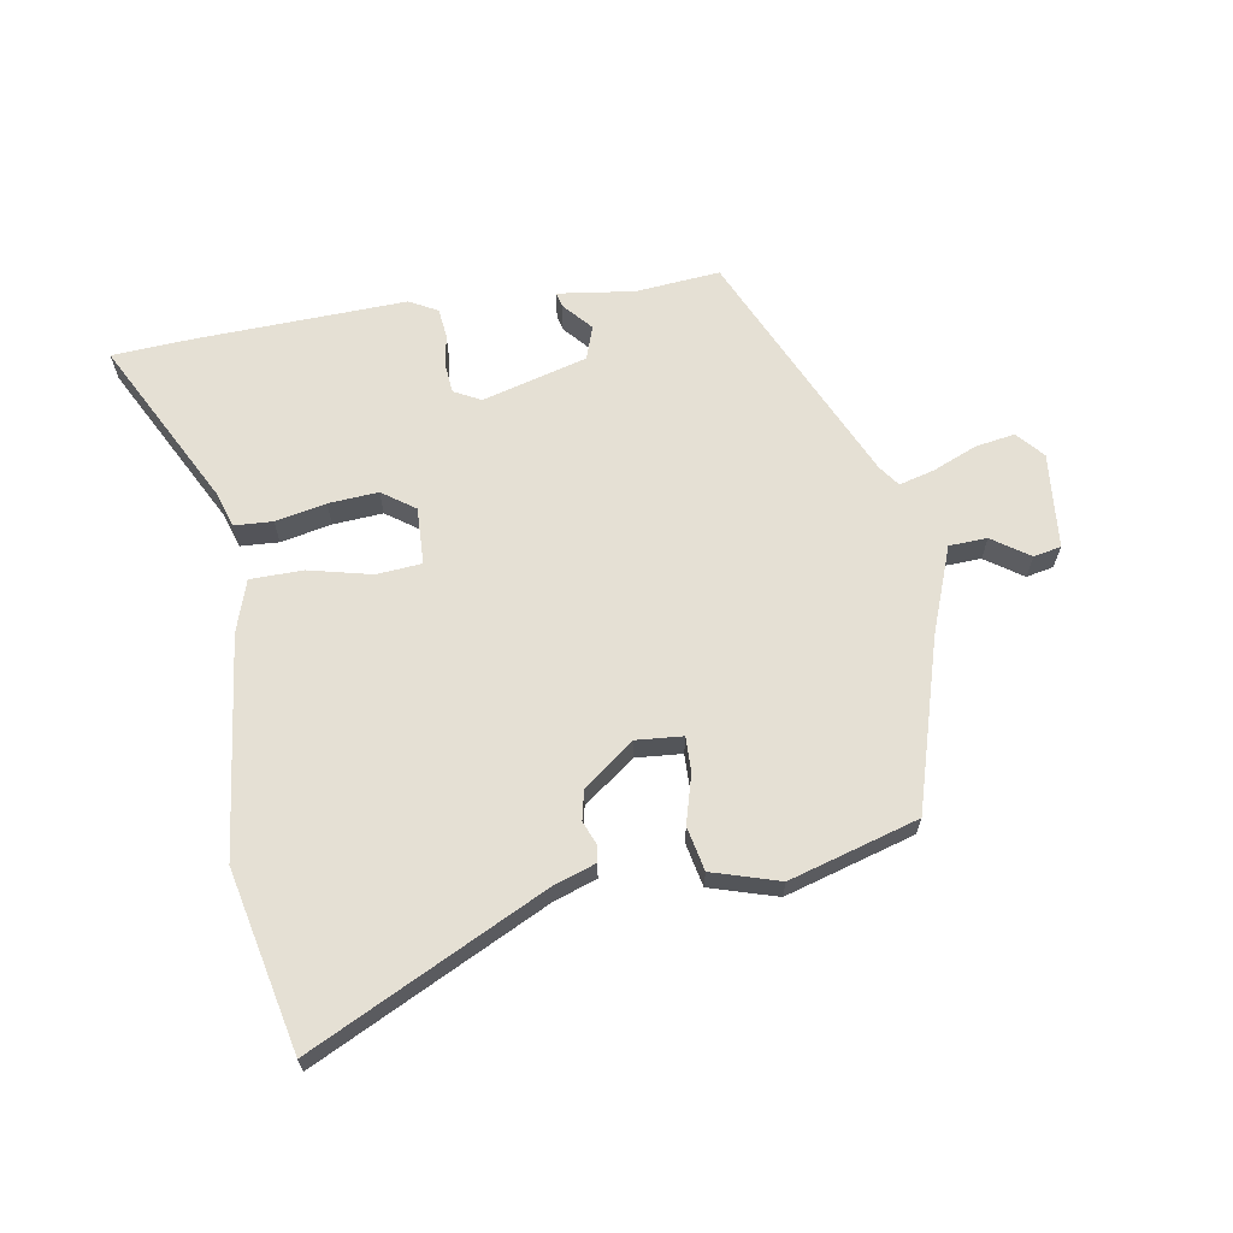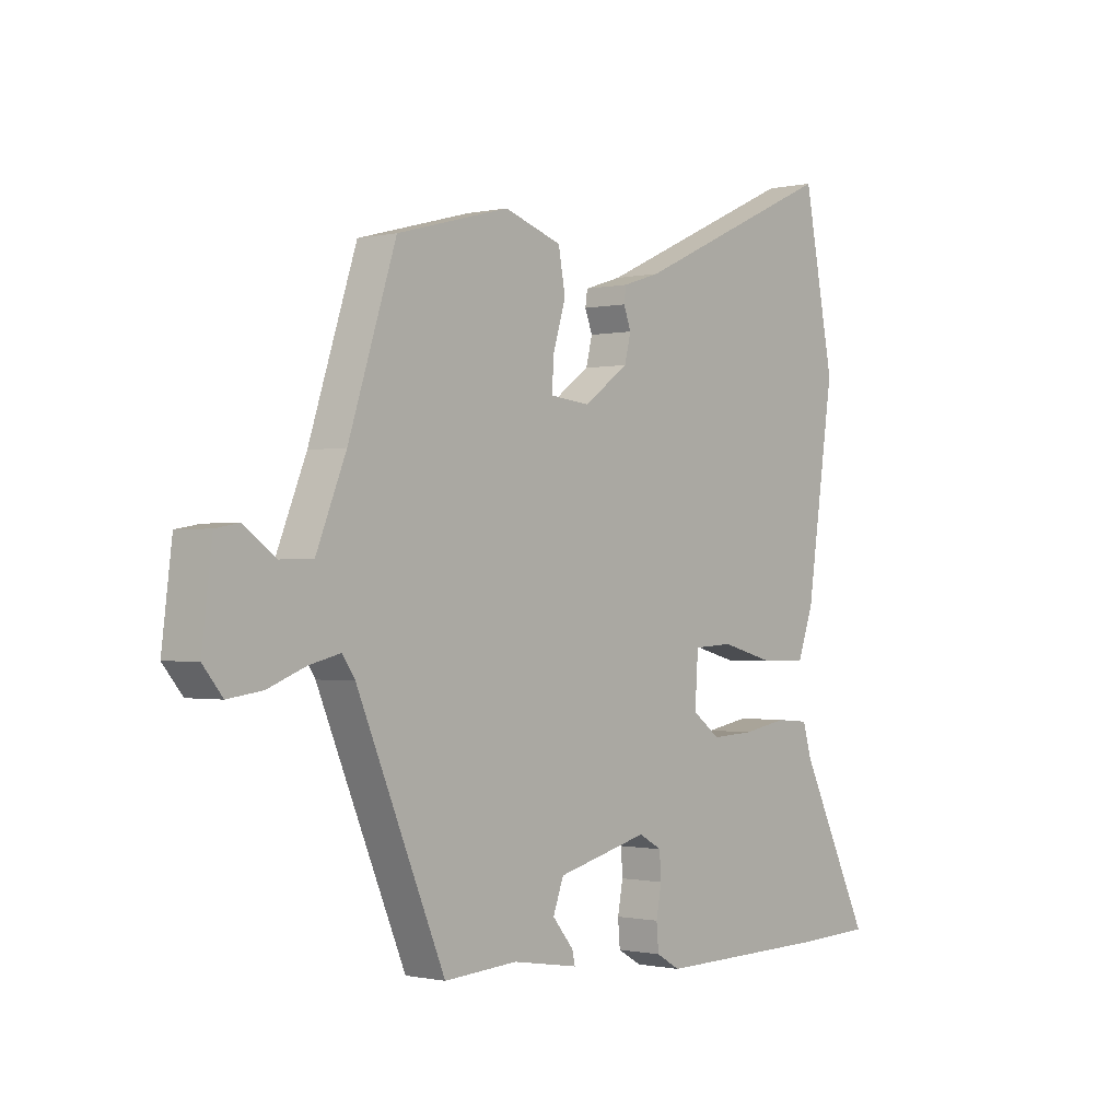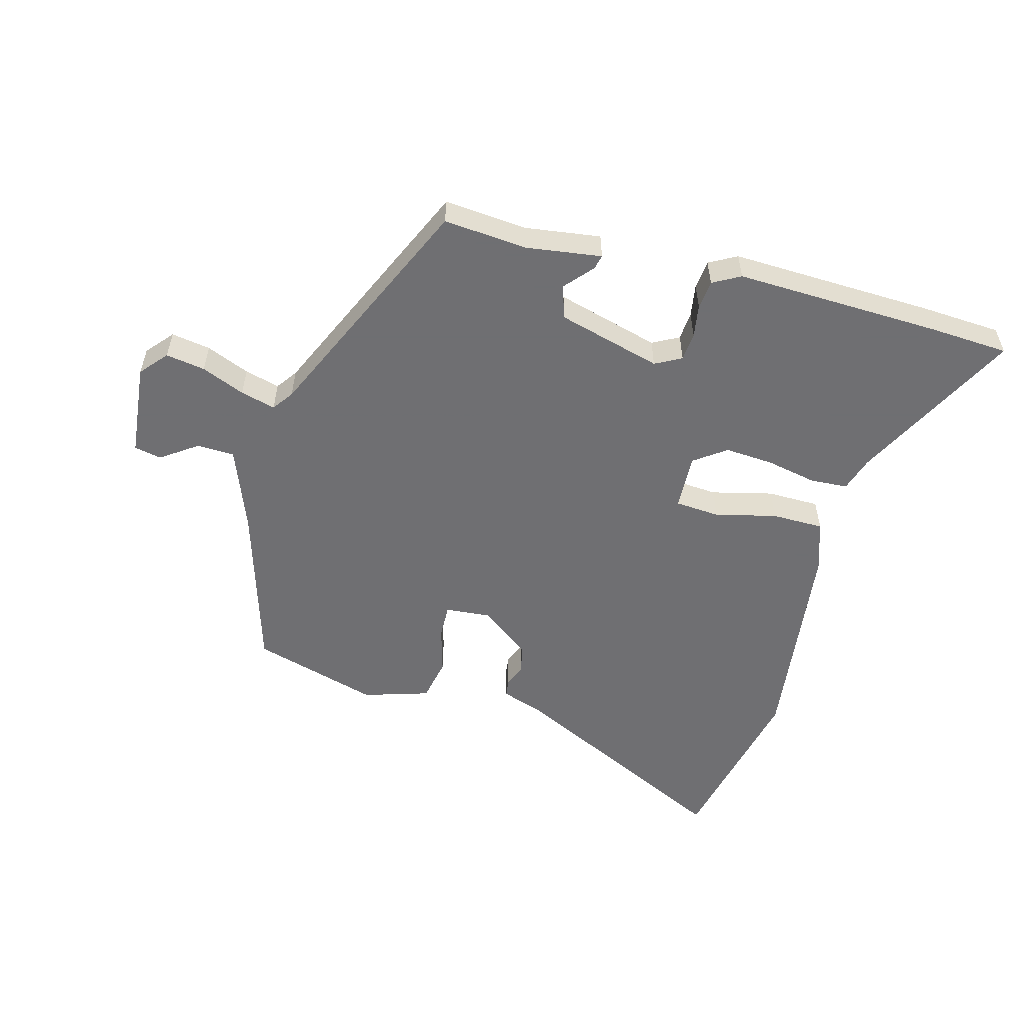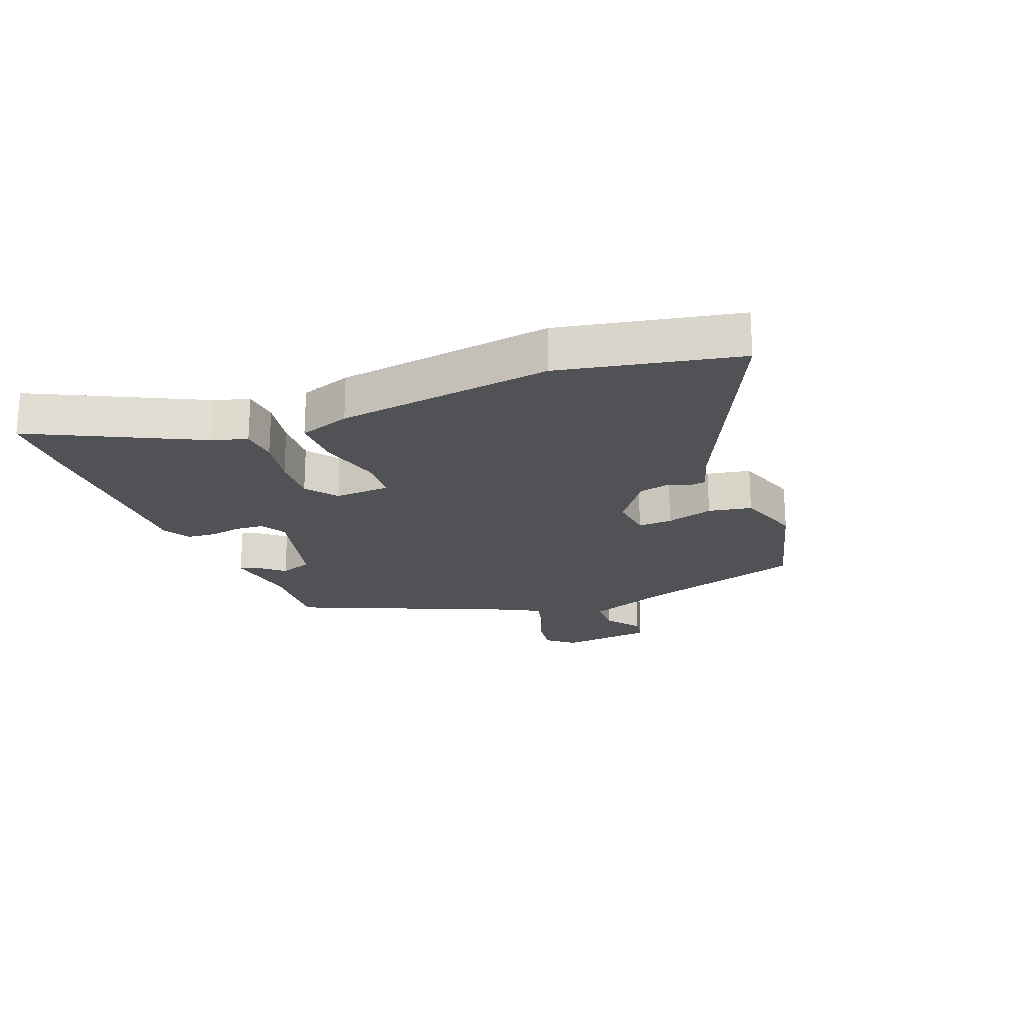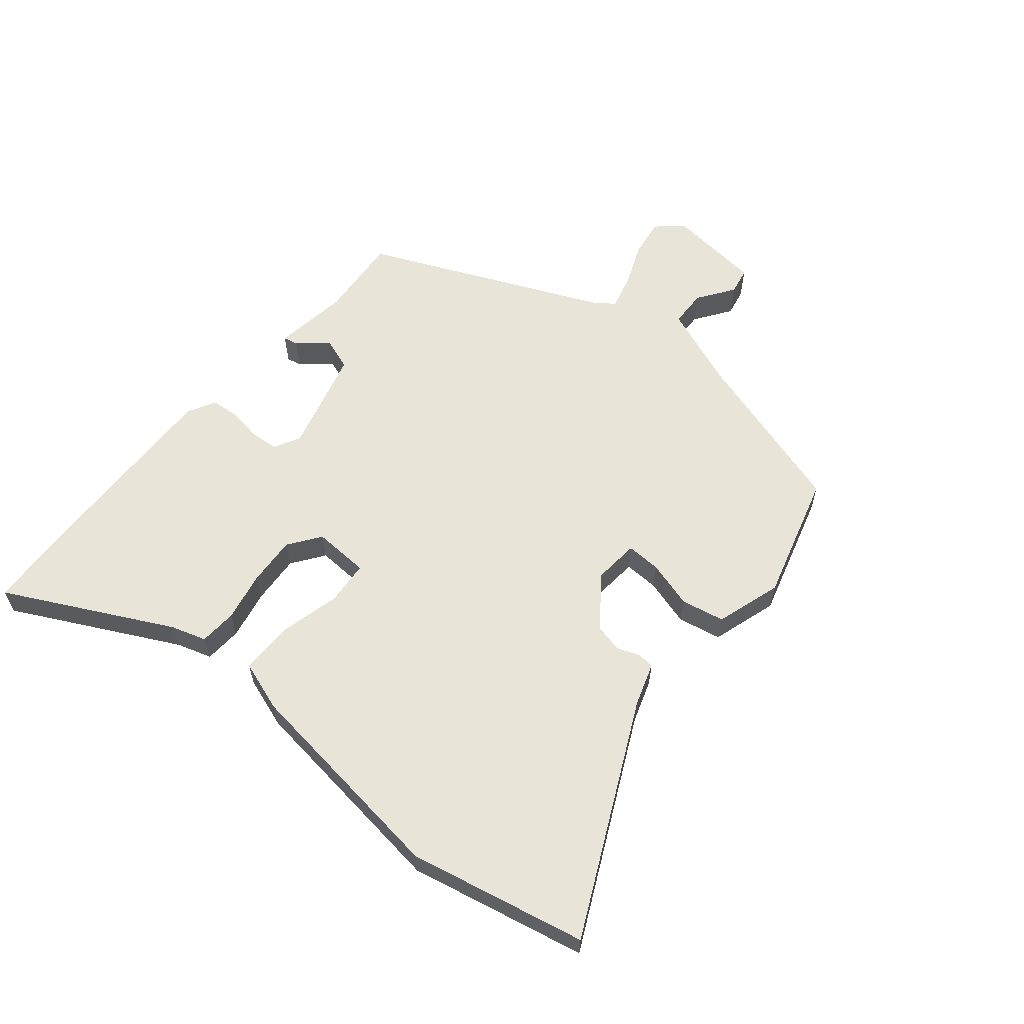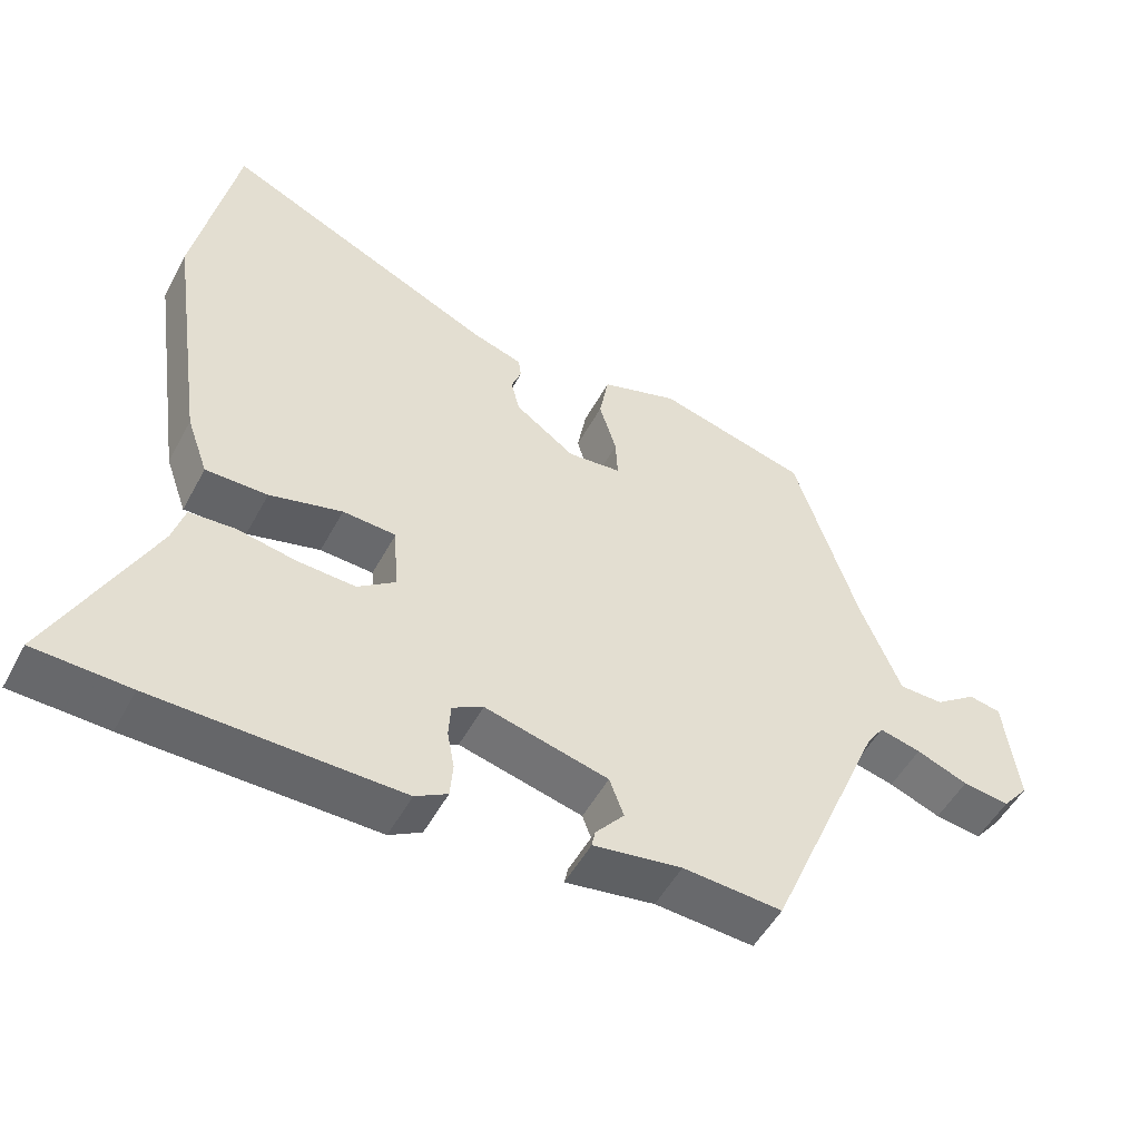
<metadata>
{"format":"obj","ext":"obj","renderer":"f3d","projection":"perspective","resolution":1024,"background":"white","views":[{"elev":65.2,"azim":-11.0,"up":"+Y"},{"elev":-0.7,"azim":129.8,"up":"+Z"},{"elev":-54.7,"azim":163.6,"up":"+Y"},{"elev":-20.8,"azim":-69.1,"up":"+Y"},{"elev":60.4,"azim":-51.3,"up":"+Y"},{"elev":-51.5,"azim":-27.7,"up":"+Z"}]}
</metadata>
<code>
v 0.361 0.07 -0.464
v 0.223 0.07 -0.455
v 0.099 0.07 -0.475
v 0.104 0.07 -0.451
v 0.144 0.07 -0.403
v 0.124 0.07 -0.349
v -0.048 0.07 -0.306
v -0.091 0.07 -0.33
v -0.094 0.07 -0.377
v -0.084 0.07 -0.431
v -0.088 0.07 -0.479
v -0.133 0.07 -0.505
v -0.473 0.07 -0.501
v -0.605 0.07 -0.496
v -0.471 0.07 -0.221
v -0.454 0.07 -0.163
v -0.392 0.07 -0.158
v -0.309 0.07 -0.173
v -0.228 0.07 -0.177
v -0.176 0.07 -0.138
v -0.182 0.07 -0.045
v -0.256 0.07 -0.041
v -0.357 0.07 -0.068
v -0.443 0.07 -0.069
v -0.473 0.07 0.015
v -0.525 0.07 0.371
v -0.468 0.07 0.665
v -0.084 0.07 0.489
v -0.014 0.07 0.467
v -0.01 0.07 0.439
v -0.024 0.07 0.402
v -0.012 0.07 0.354
v 0.072 0.07 0.294
v 0.147 0.07 0.302
v 0.144 0.07 0.359
v 0.12 0.07 0.437
v 0.133 0.07 0.509
v 0.241 0.07 0.545
v 0.452 0.07 0.489
v 0.541 0.07 0.214
v 0.597 0.07 0.076
v 0.659 0.07 0.075
v 0.718 0.07 0.118
v 0.763 0.07 0.11
v 0.782 0.07 -0.045
v 0.745 0.07 -0.09
v 0.68 0.07 -0.081
v 0.608 0.07 -0.053
v 0.55 0.07 -0.039
v 0.526 0.07 -0.074
v 0.361 0 -0.464
v 0.223 0 -0.455
v 0.099 0 -0.475
v 0.104 0 -0.451
v 0.144 0 -0.403
v 0.124 0 -0.349
v -0.048 0 -0.306
v -0.091 0 -0.33
v -0.094 0 -0.377
v -0.084 0 -0.431
v -0.088 0 -0.479
v -0.133 0 -0.505
v -0.473 0 -0.501
v -0.605 0 -0.496
v -0.471 0 -0.221
v -0.454 0 -0.163
v -0.392 0 -0.158
v -0.309 0 -0.173
v -0.228 0 -0.177
v -0.176 0 -0.138
v -0.182 0 -0.045
v -0.256 0 -0.041
v -0.357 0 -0.068
v -0.443 0 -0.069
v -0.473 0 0.015
v -0.525 0 0.371
v -0.468 0 0.665
v -0.084 0 0.489
v -0.014 0 0.467
v -0.01 0 0.439
v -0.024 0 0.402
v -0.012 0 0.354
v 0.072 0 0.294
v 0.147 0 0.302
v 0.144 0 0.359
v 0.12 0 0.437
v 0.133 0 0.509
v 0.241 0 0.545
v 0.452 0 0.489
v 0.541 0 0.214
v 0.597 0 0.076
v 0.659 0 0.075
v 0.718 0 0.118
v 0.763 0 0.11
v 0.782 0 -0.045
v 0.745 0 -0.09
v 0.68 0 -0.081
v 0.608 0 -0.053
v 0.55 0 -0.039
v 0.526 0 -0.074
f 45 46 47 48
f 45 48 49
f 42 43 44 45
f 41 42 45 49
f 40 41 49 50
f 35 36 37 38
f 34 35 38 39
f 28 29 30 31
f 28 31 32
f 27 28 32
f 26 27 32 33
f 22 23 24 25
f 21 22 25 26
f 15 16 17 18
f 15 18 19
f 14 15 19
f 13 14 19 20
f 9 10 11 12
f 8 9 12 13
f 7 8 13 20
f 2 3 4 5
f 2 5 6
f 1 2 6
f 50 1 6
f 34 39 40 50
f 33 34 50 6
f 21 26 33 6
f 6 7 20 21
f 98 97 96 95
f 99 98 95
f 95 94 93 92
f 99 95 92 91
f 100 99 91 90
f 88 87 86 85
f 89 88 85 84
f 81 80 79 78
f 82 81 78
f 82 78 77
f 83 82 77 76
f 75 74 73 72
f 76 75 72 71
f 68 67 66 65
f 69 68 65
f 69 65 64
f 70 69 64 63
f 62 61 60 59
f 63 62 59 58
f 70 63 58 57
f 55 54 53 52
f 56 55 52
f 56 52 51
f 56 51 100
f 100 90 89 84
f 56 100 84 83
f 56 83 76 71
f 71 70 57 56
f 1 51 52 2
f 2 52 53 3
f 3 53 54 4
f 4 54 55 5
f 5 55 56 6
f 6 56 57 7
f 7 57 58 8
f 8 58 59 9
f 9 59 60 10
f 10 60 61 11
f 11 61 62 12
f 12 62 63 13
f 13 63 64 14
f 14 64 65 15
f 15 65 66 16
f 16 66 67 17
f 17 67 68 18
f 18 68 69 19
f 19 69 70 20
f 20 70 71 21
f 21 71 72 22
f 22 72 73 23
f 23 73 74 24
f 24 74 75 25
f 25 75 76 26
f 26 76 77 27
f 27 77 78 28
f 28 78 79 29
f 29 79 80 30
f 30 80 81 31
f 31 81 82 32
f 32 82 83 33
f 33 83 84 34
f 34 84 85 35
f 35 85 86 36
f 36 86 87 37
f 37 87 88 38
f 38 88 89 39
f 39 89 90 40
f 40 90 91 41
f 41 91 92 42
f 42 92 93 43
f 43 93 94 44
f 44 94 95 45
f 45 95 96 46
f 46 96 97 47
f 47 97 98 48
f 48 98 99 49
f 49 99 100 50
f 50 100 51 1

</code>
